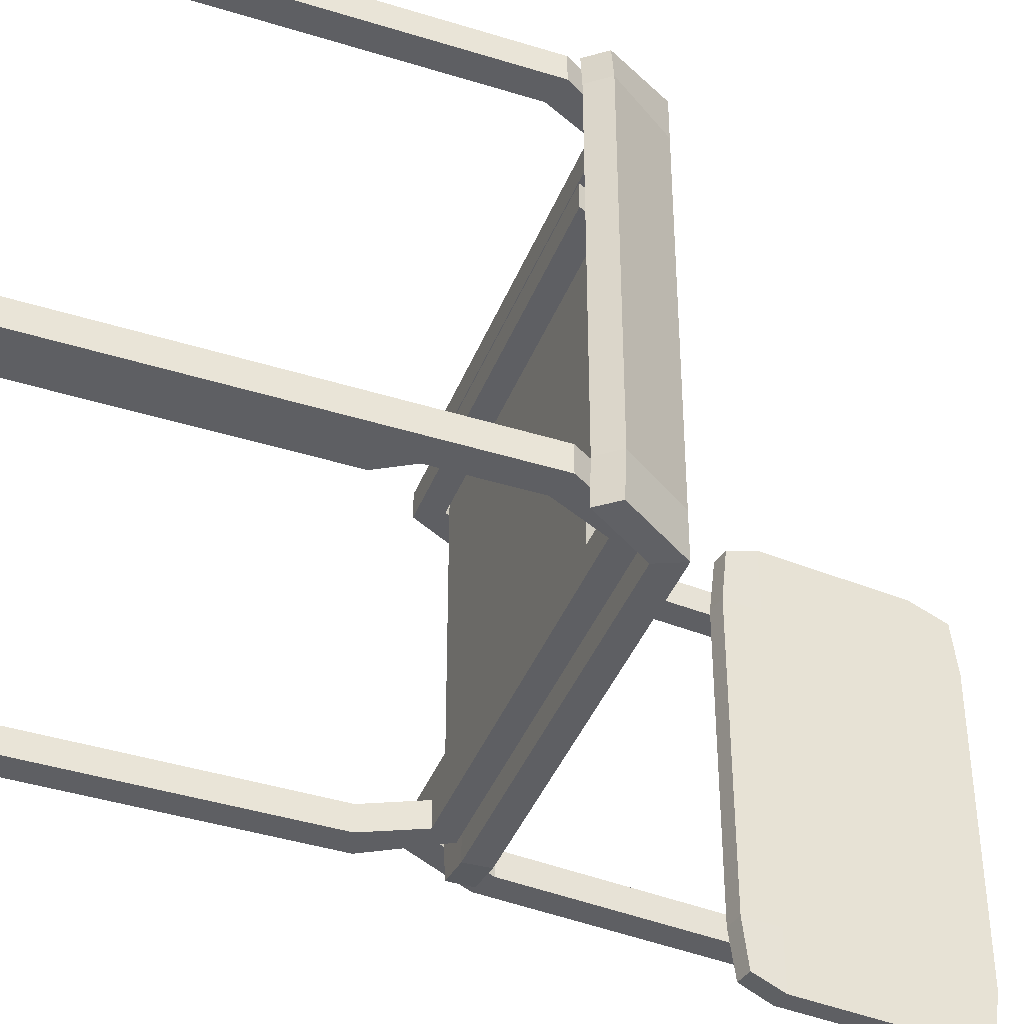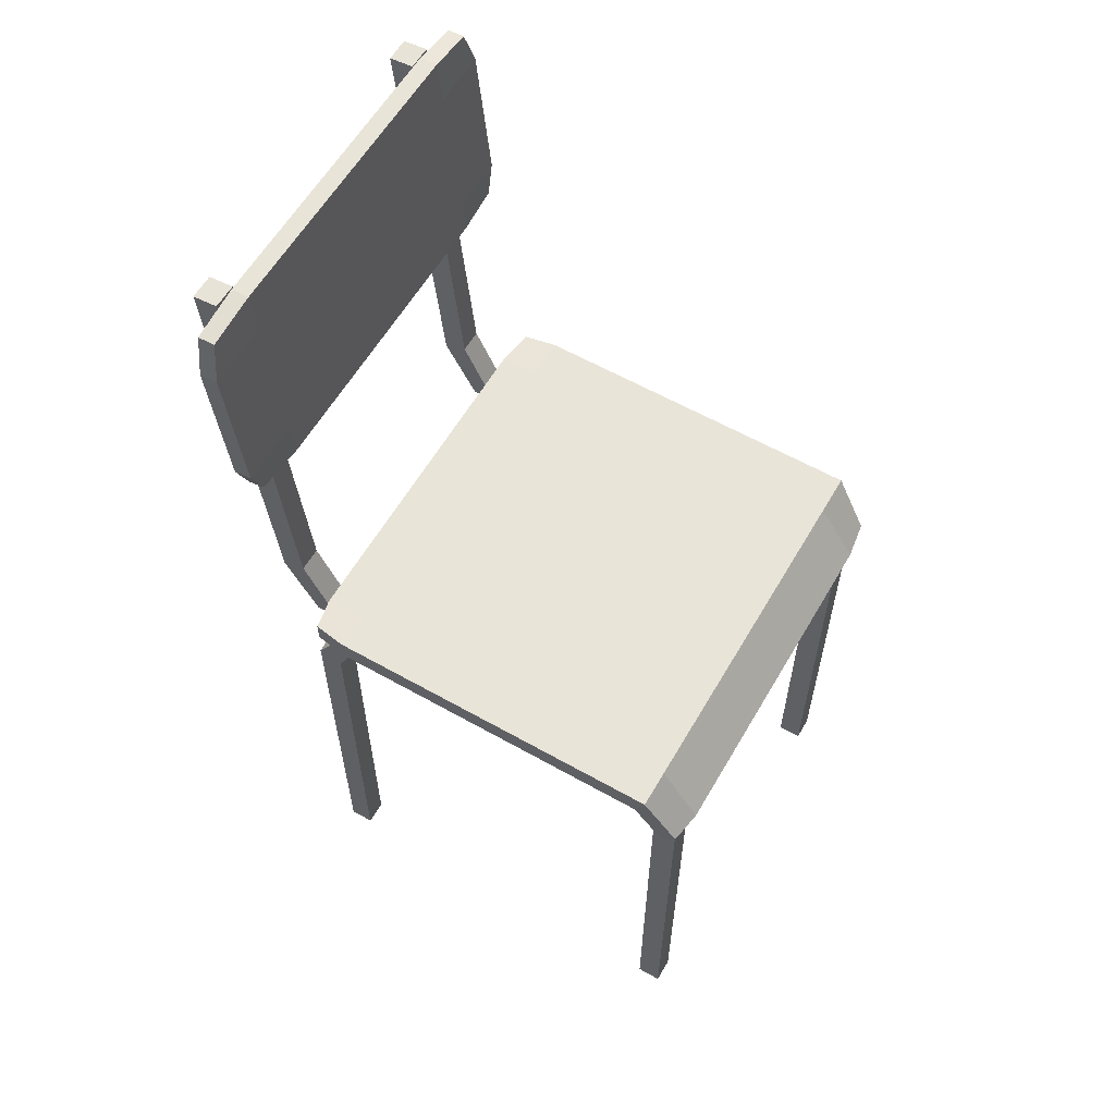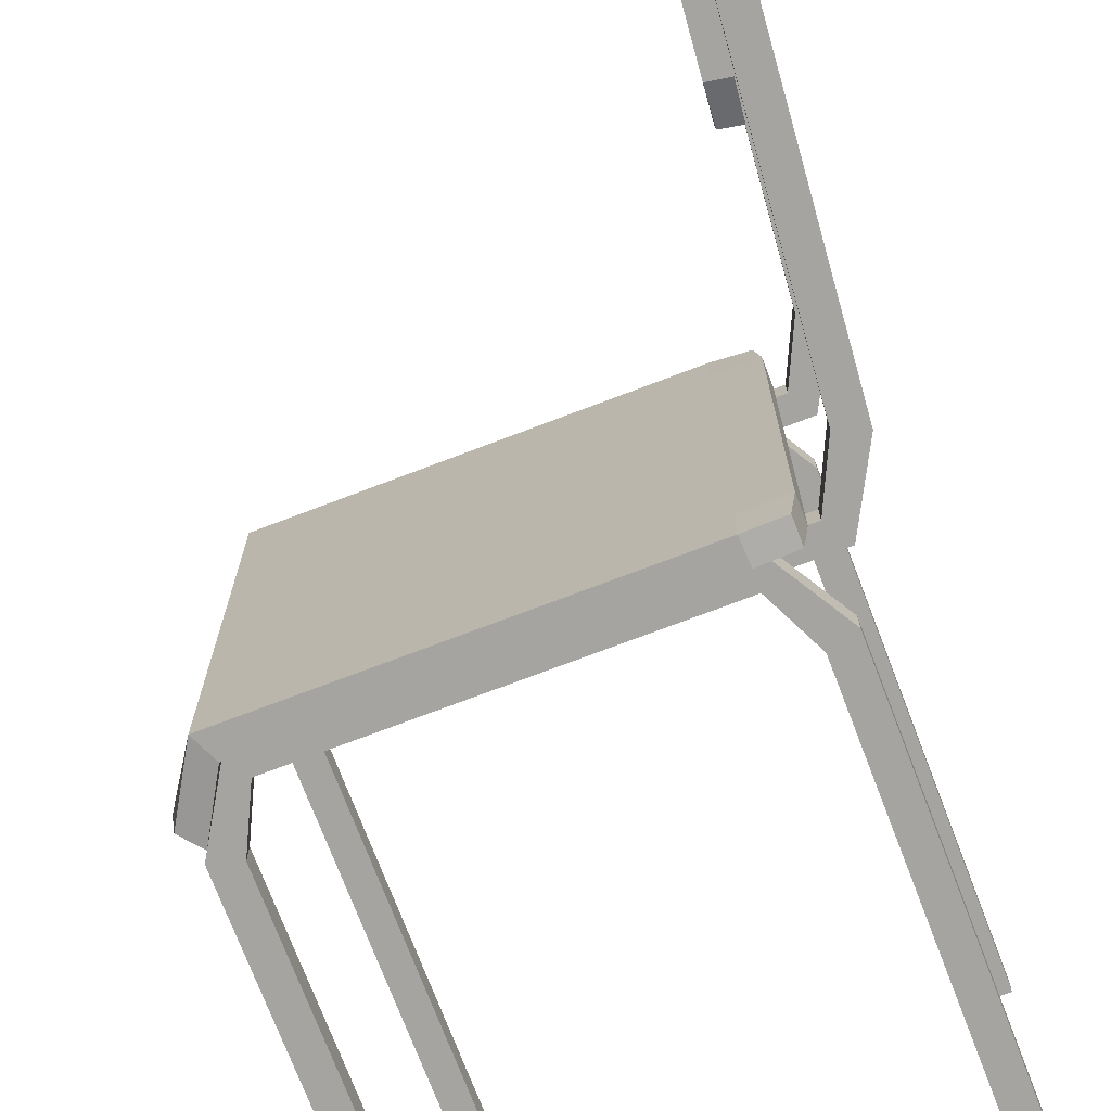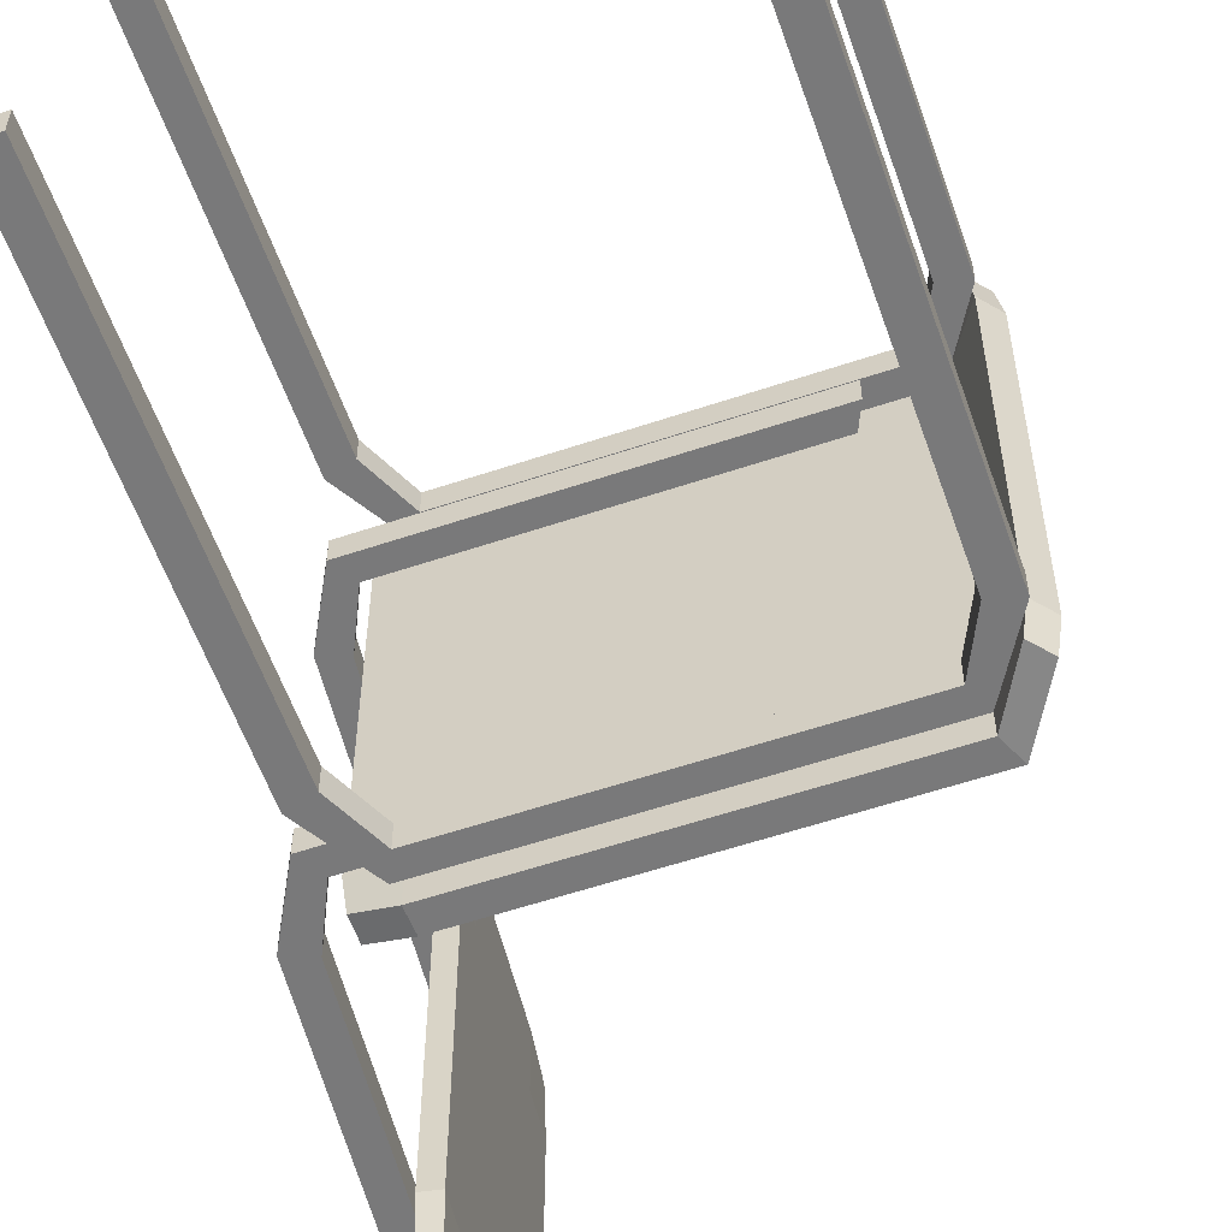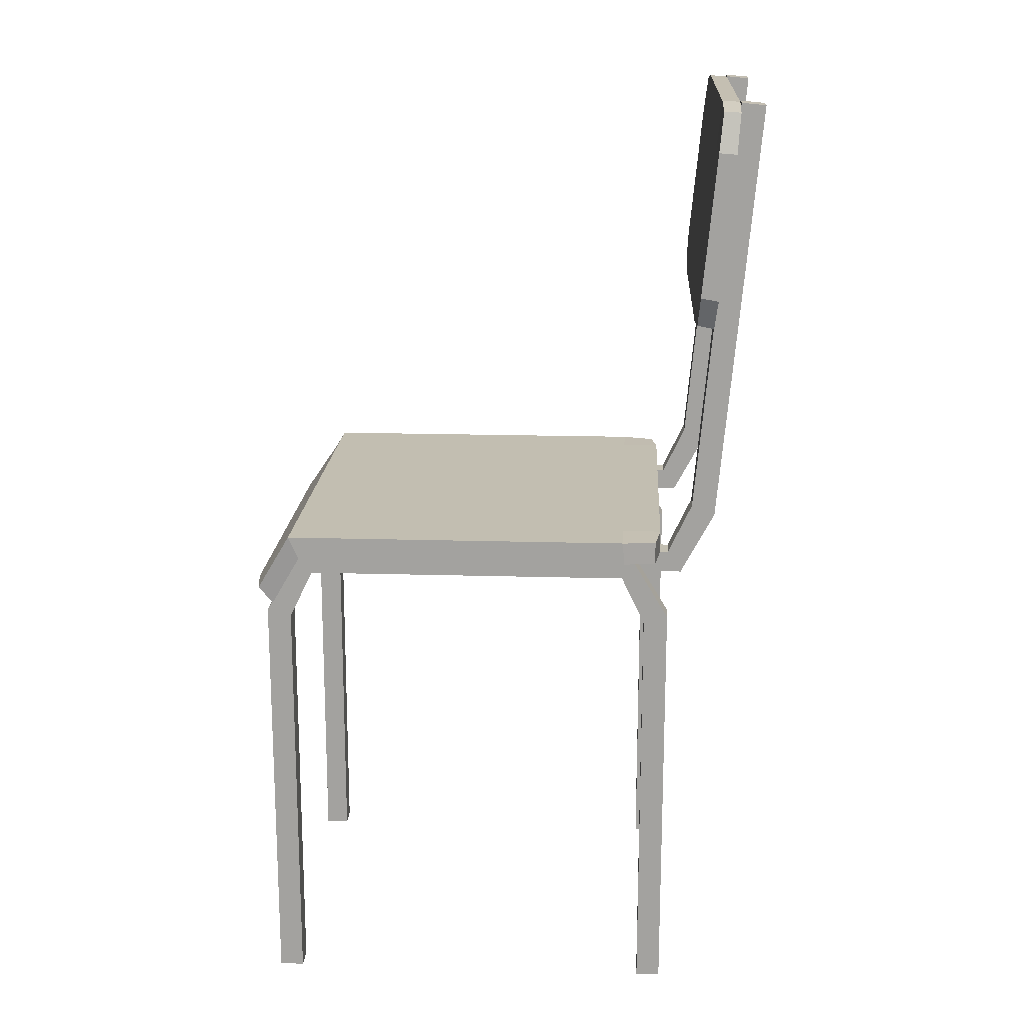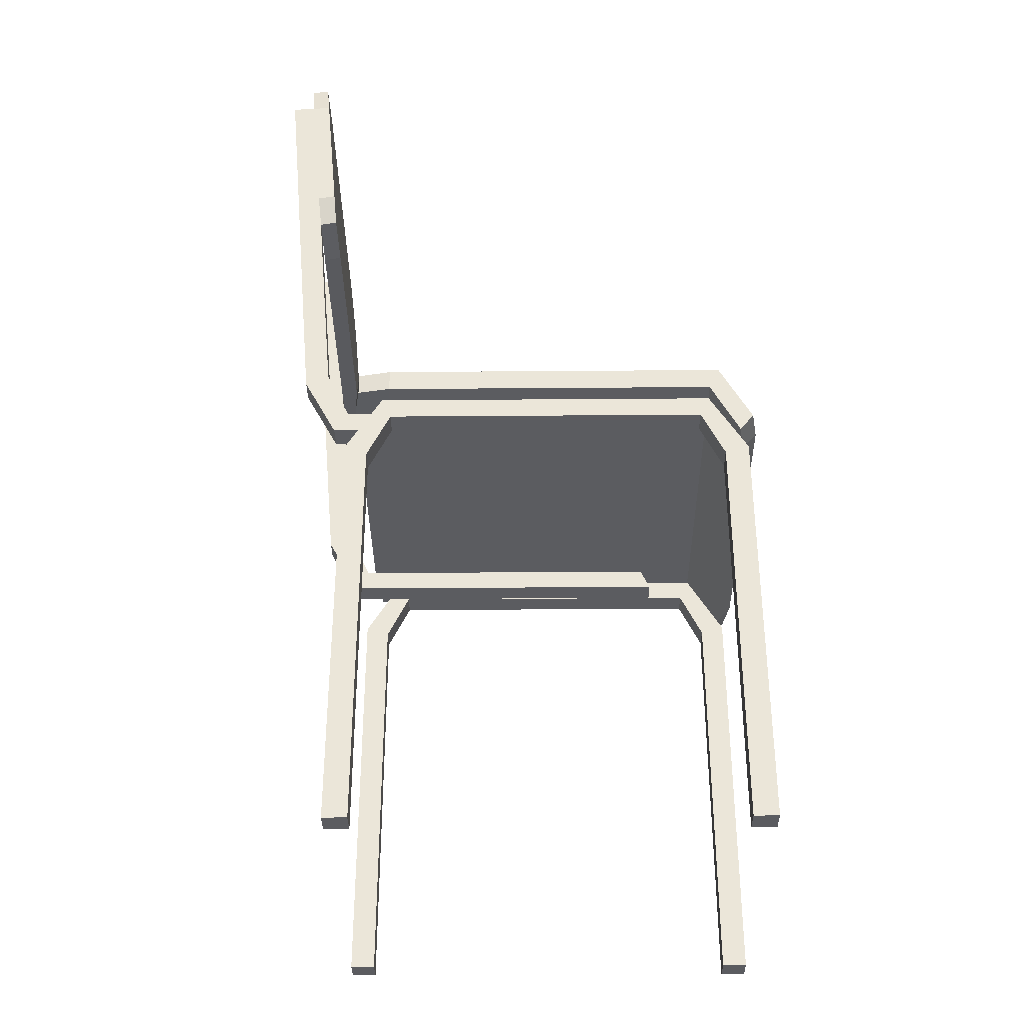
<metadata>
{"format":"obj","ext":"obj","renderer":"f3d","projection":"perspective","resolution":1024,"background":"white","views":[{"elev":-41.5,"azim":69.3,"up":"+Z"},{"elev":59.9,"azim":30.1,"up":"+Y"},{"elev":-73.3,"azim":-159.1,"up":"+Z"},{"elev":-57.8,"azim":19.2,"up":"+Z"},{"elev":17.1,"azim":-176.7,"up":"+Y"},{"elev":-34.7,"azim":0.6,"up":"+Y"}]}
</metadata>
<code>
o Cube.005_Cube.012
v -0.05756 0.9142 0.006557
v -0.04142 0.915 0.006557
v -0.05756 0.9142 -0.3836
v -0.04142 0.915 -0.3836
v -0.03813 0.7084 0.006557
v -0.02198 0.7115 0.006557
v -0.03813 0.7084 -0.3836
v -0.02198 0.7115 -0.3836
v -0.04151 0.9208 -0.04427
v -0.05857 0.92 -0.04427
v -0.02098 0.7058 -0.04427
v -0.03803 0.7026 -0.04427
v -0.04151 0.9208 -0.3385
v -0.03803 0.7026 -0.3385
v -0.05857 0.92 -0.3385
v -0.02098 0.7058 -0.3385
v -0.03741 0.8778 -0.3946
v -0.05446 0.8765 -0.3946
v -0.03741 0.8778 0.01755
v -0.05446 0.8765 0.01755
v -0.03741 0.8778 -0.04427
v -0.05446 0.8765 -0.04427
v -0.03741 0.8778 -0.3385
v -0.05446 0.8765 -0.3385
v -0.02426 0.7402 -0.3946
v -0.04132 0.7373 0.01755
v -0.04132 0.7373 -0.04427
v -0.04132 0.7373 -0.3385
v -0.04132 0.7373 -0.3946
v -0.02426 0.7402 0.01755
v -0.02426 0.7402 -0.04427
v -0.02426 0.7402 -0.3385
v 0 0 0
v 0.037 0.4701 0
v 0 0 -0.02355
v 0.02355 -0 0
v 0.02355 -0 -0.02355
v -0 0.4087 0
v -0 0.4087 -0.02355
v 0.02355 0.4018 -0.02355
v 0.02355 0.4018 0
v 0.037 0.4701 -0.02355
v 0.0463 0.4491 0
v 0.0463 0.4491 -0.02355
v 0.4087 1e-06 -0.02355
v 0.3717 0.4701 -0.02355
v 0.4087 1e-06 -0
v 0.3717 0.4701 -0
v 0.3851 0 -0.02355
v 0.3624 0.4491 -0.02355
v 0.3851 0 -0
v 0.3624 0.4491 -0
v 0.4087 0.4087 -0.02355
v 0.4087 0.4087 -0
v 0.3851 0.4018 -0
v 0.3851 0.4018 -0.02355
v 0.01358 0.4706 0.0123
v 0.01358 0.4921 0.0123
v 0.01358 0.4706 -0.3893
v 0.01358 0.4921 -0.3893
v 0.4003 0.4215 0.0123
v 0.4141 0.4381 0.0123
v 0.4003 0.4215 -0.3893
v 0.4141 0.4381 -0.3893
v 0.3816 0.4931 -0.3946
v 0.3717 0.471 -0.3946
v 0.3816 0.4931 0.01755
v 0.3717 0.471 0.01755
v 0.04476 0.471 -0.3946
v 0.04576 0.4931 0.01755
v 0.04576 0.4931 -0.3946
v 0.04476 0.471 0.01755
v 0.008443 0.4931 -0.3533
v 0.008443 0.471 -0.3533
v 0.4194 0.4377 -0.3533
v 0.4052 0.4207 -0.3533
v 0.3816 0.4931 -0.3533
v 0.3717 0.471 -0.3533
v 0.04476 0.471 -0.3533
v 0.04576 0.4931 -0.3533
v 0.008443 0.471 -0.01954
v 0.4194 0.4377 -0.01954
v 0.3816 0.4931 -0.01954
v 0.3717 0.471 -0.01954
v 0.04476 0.471 -0.01954
v 0.04576 0.4931 -0.01954
v 0.008443 0.4931 -0.01954
v 0.4052 0.4207 -0.01954
v -0.08279 0.9179 -0.0471
v -0.0131 0.4497 -0.0471
v -0.08279 0.9179 -0.02355
v -0.05934 0.92 -0.0471
v -0.05934 0.92 -0.02355
v -0.04571 0.5109 -0.0471
v -0.04571 0.5109 -0.02355
v -0.02288 0.5199 -0.02355
v -0.02288 0.5199 -0.0471
v -0.0131 0.4497 -0.02355
v 0.000127 0.4707 -0.0471
v 0.000127 0.4707 -0.02355
v 0.3255 0.4497 -0.02355
v 0.3255 0.4497 -0.0471
v 0.3162 0.4707 -0.02355
v 0.3162 0.4707 -0.0471
v 0 0 -0.35
v 0.037 0.4701 -0.35
v 0 0 -0.3735
v 0.02355 -0 -0.35
v 0.02355 -0 -0.3735
v -0 0.4087 -0.35
v -0 0.4087 -0.3735
v 0.02355 0.4018 -0.3735
v 0.02355 0.4018 -0.35
v 0.037 0.4701 -0.3735
v 0.0463 0.4491 -0.35
v 0.0463 0.4491 -0.3735
v 0.4087 1e-06 -0.3735
v 0.3717 0.4701 -0.3735
v 0.4087 1e-06 -0.35
v 0.3717 0.4701 -0.35
v 0.3851 0 -0.3735
v 0.3624 0.4491 -0.3735
v 0.3851 0 -0.35
v 0.3624 0.4491 -0.35
v 0.4087 0.4087 -0.3735
v 0.4087 0.4087 -0.35
v 0.3851 0.4018 -0.35
v 0.3851 0.4018 -0.3735
v -0.08279 0.9179 -0.35
v -0.0131 0.4497 -0.35
v -0.08279 0.9179 -0.3264
v -0.05934 0.92 -0.35
v -0.05934 0.92 -0.3264
v -0.04571 0.5109 -0.35
v -0.04571 0.5109 -0.3264
v -0.02288 0.5199 -0.3264
v -0.02288 0.5199 -0.35
v -0.0131 0.4497 -0.3264
v 0.000127 0.4707 -0.35
v 0.000127 0.4707 -0.3264
v 0.3255 0.4497 -0.3264
v 0.3255 0.4497 -0.35
v 0.3162 0.4707 -0.3264
v 0.3162 0.4707 -0.35
f 13 4 3 15
f 25 8 7 29
f 11 6 5 12
f 19 2 1 20
f 28 29 7 14
f 23 17 4 13
f 19 21 9 2
f 26 27 12 5
f 16 11 12 14
f 2 9 10 1
f 8 16 14 7
f 21 23 13 9
f 27 28 14 12
f 9 13 15 10
f 10 15 24 22
f 31 32 23 21
f 1 10 22 20
f 30 31 21 19
f 32 25 17 23
f 15 3 18 24
f 30 19 20 26
f 4 17 18 3
f 6 30 26 5
f 16 8 25 32
f 6 11 31 30
f 11 16 32 31
f 22 24 28 27
f 20 22 27 26
f 24 18 29 28
f 17 25 29 18
f 73 60 59 74
f 65 64 63 66
f 82 62 61 88
f 70 58 57 72
f 78 66 63 76
f 80 71 60 73
f 75 64 65 77
f 79 69 66 78
f 62 67 68 61
f 71 65 66 69
f 60 71 69 59
f 74 59 69 79
f 77 65 71 80
f 67 70 72 68
f 83 77 80 86
f 81 74 79 85
f 85 79 78 84
f 82 75 77 83
f 86 80 73 87
f 84 78 76 88
f 64 75 76 63
f 87 73 74 81
f 58 87 81 57
f 68 84 88 61
f 70 86 87 58
f 62 82 83 67
f 72 85 84 68
f 57 81 85 72
f 67 83 86 70
f 75 82 88 76
f 38 39 35 33
f 39 40 37 35
f 40 41 36 37
f 41 38 33 36
f 33 35 37 36
f 43 34 38 41
f 44 43 41 40
f 42 44 40 39
f 34 42 39 38
f 43 44 50 52
f 52 50 46 48
f 42 34 48 46
f 34 43 52 48
f 44 42 46 50
f 53 54 47 45
f 54 55 51 47
f 55 56 49 51
f 56 53 45 49
f 45 47 51 49
f 50 46 53 56
f 52 50 56 55
f 48 52 55 54
f 46 48 54 53
f 94 95 91 89
f 95 96 93 91
f 96 97 92 93
f 97 94 89 92
f 89 91 93 92
f 99 90 94 97
f 100 99 97 96
f 98 100 96 95
f 90 98 95 94
f 99 100 103 104
f 104 103 101 102
f 98 90 102 101
f 90 99 104 102
f 100 98 101 103
f 110 111 107 105
f 111 112 109 107
f 112 113 108 109
f 113 110 105 108
f 105 107 109 108
f 115 106 110 113
f 116 115 113 112
f 114 116 112 111
f 106 114 111 110
f 115 116 122 124
f 124 122 118 120
f 114 106 120 118
f 106 115 124 120
f 116 114 118 122
f 125 126 119 117
f 126 127 123 119
f 127 128 121 123
f 128 125 117 121
f 117 119 123 121
f 122 118 125 128
f 124 122 128 127
f 120 124 127 126
f 118 120 126 125
f 134 135 131 129
f 135 136 133 131
f 136 137 132 133
f 137 134 129 132
f 129 131 133 132
f 139 130 134 137
f 140 139 137 136
f 138 140 136 135
f 130 138 135 134
f 139 140 143 144
f 144 143 141 142
f 138 130 142 141
f 130 139 144 142
f 140 138 141 143

</code>
